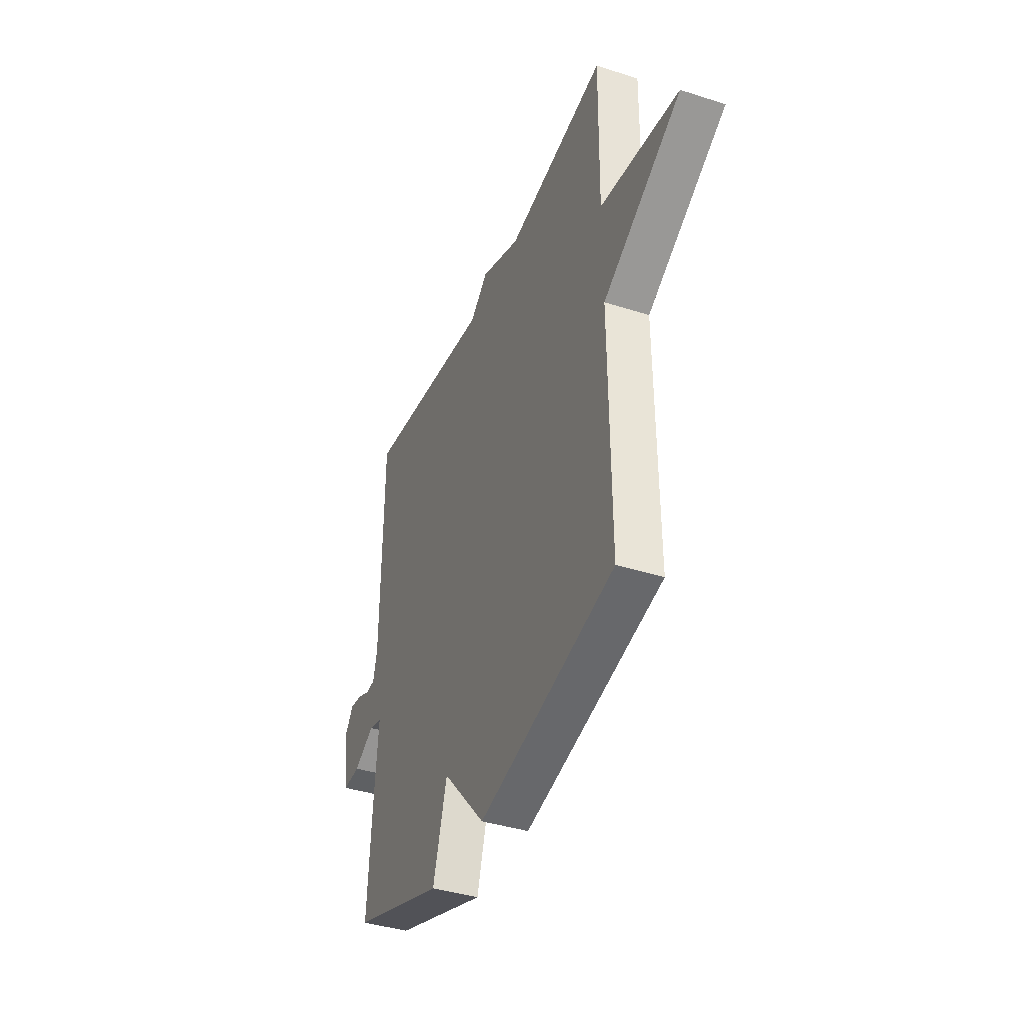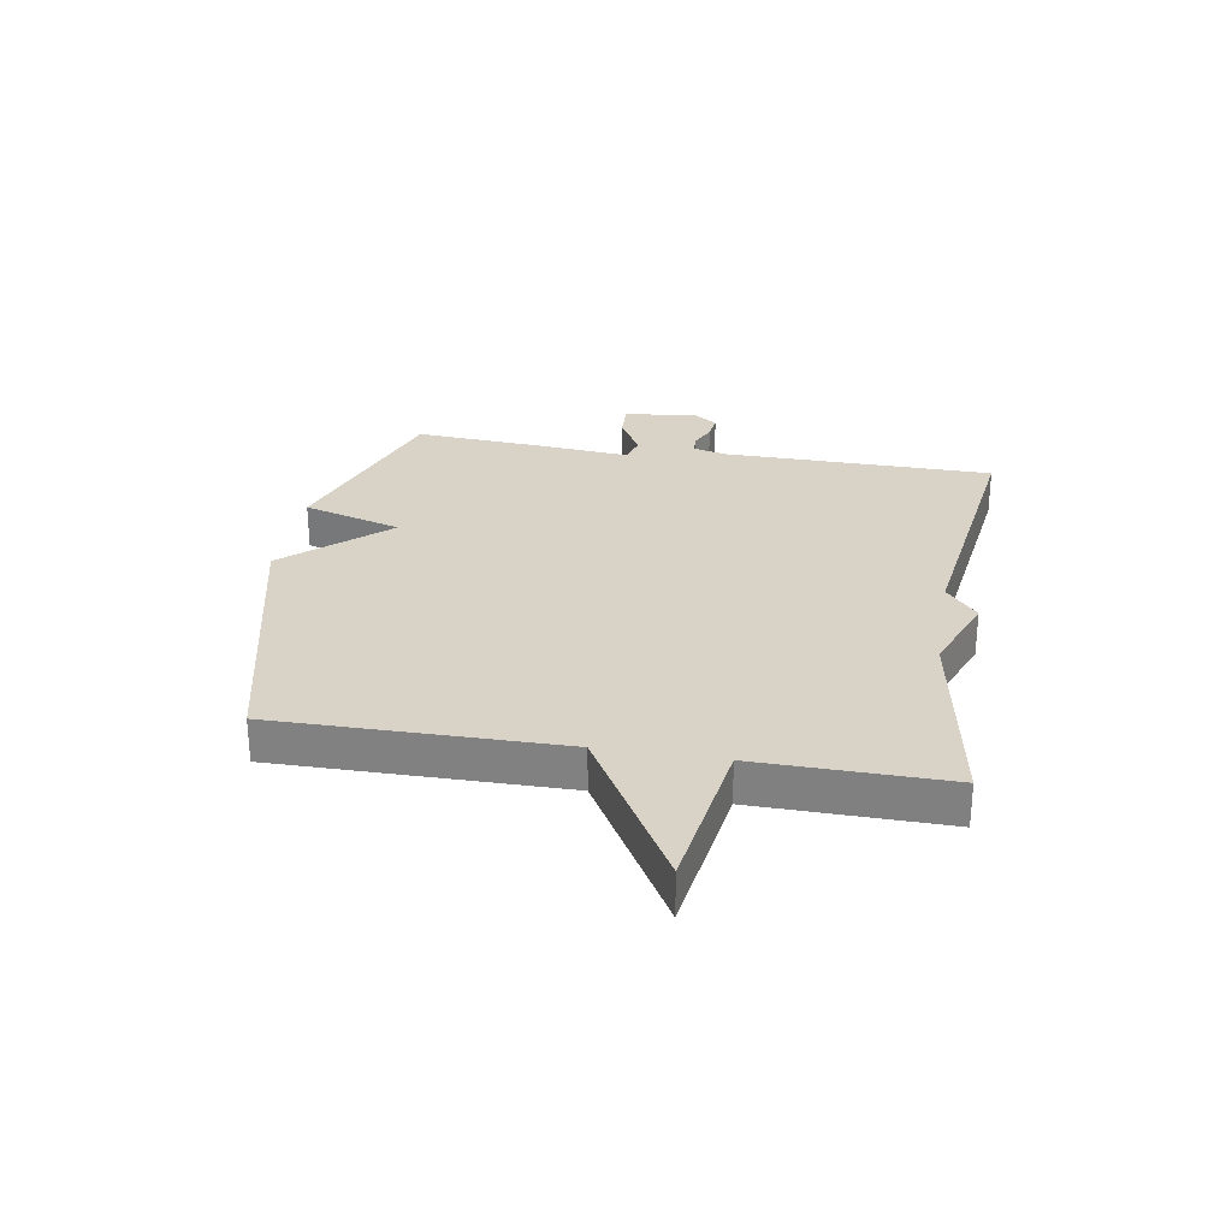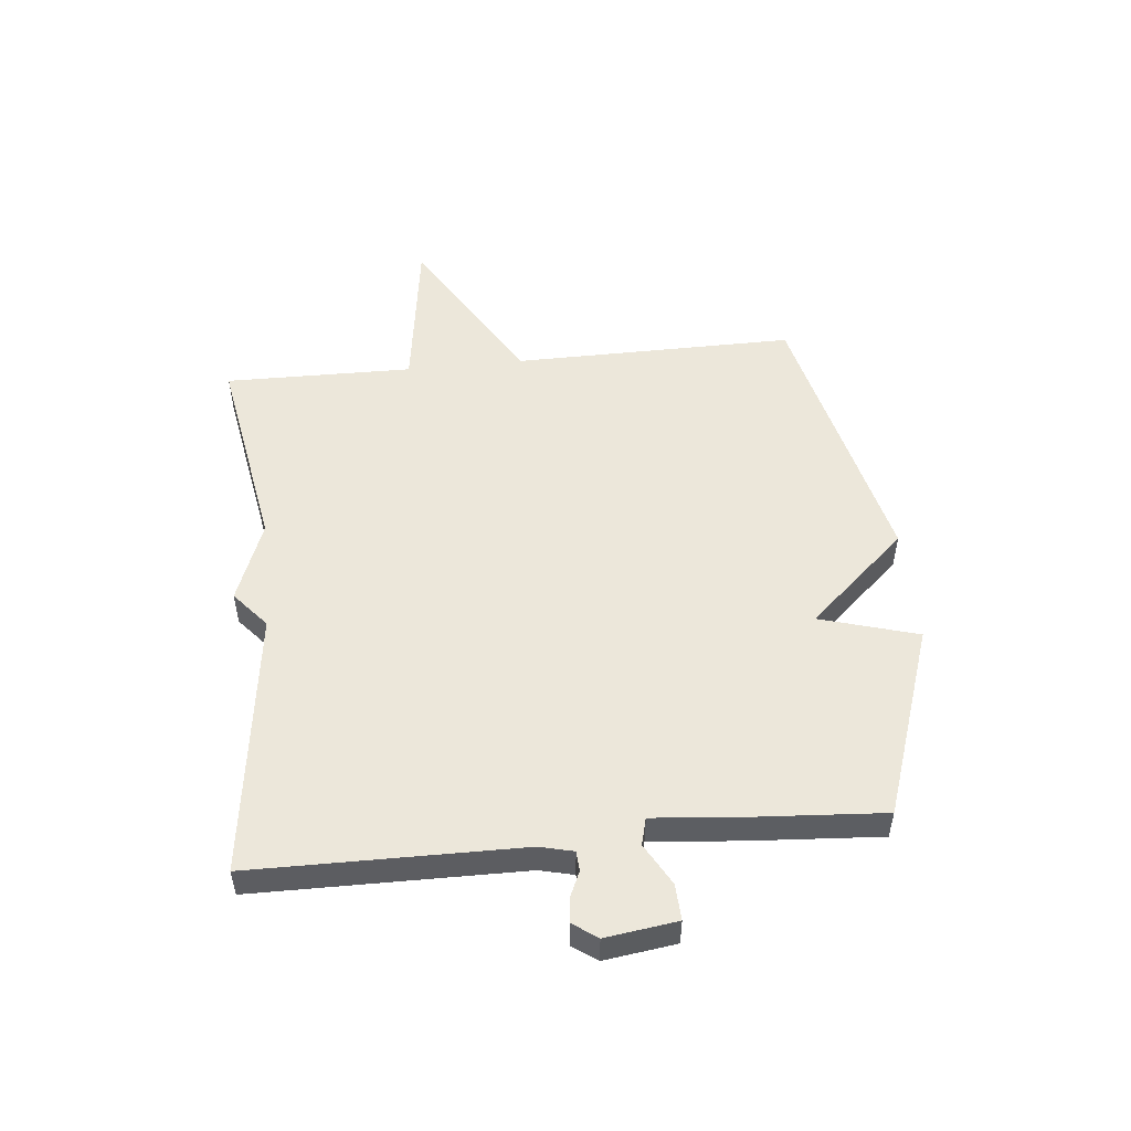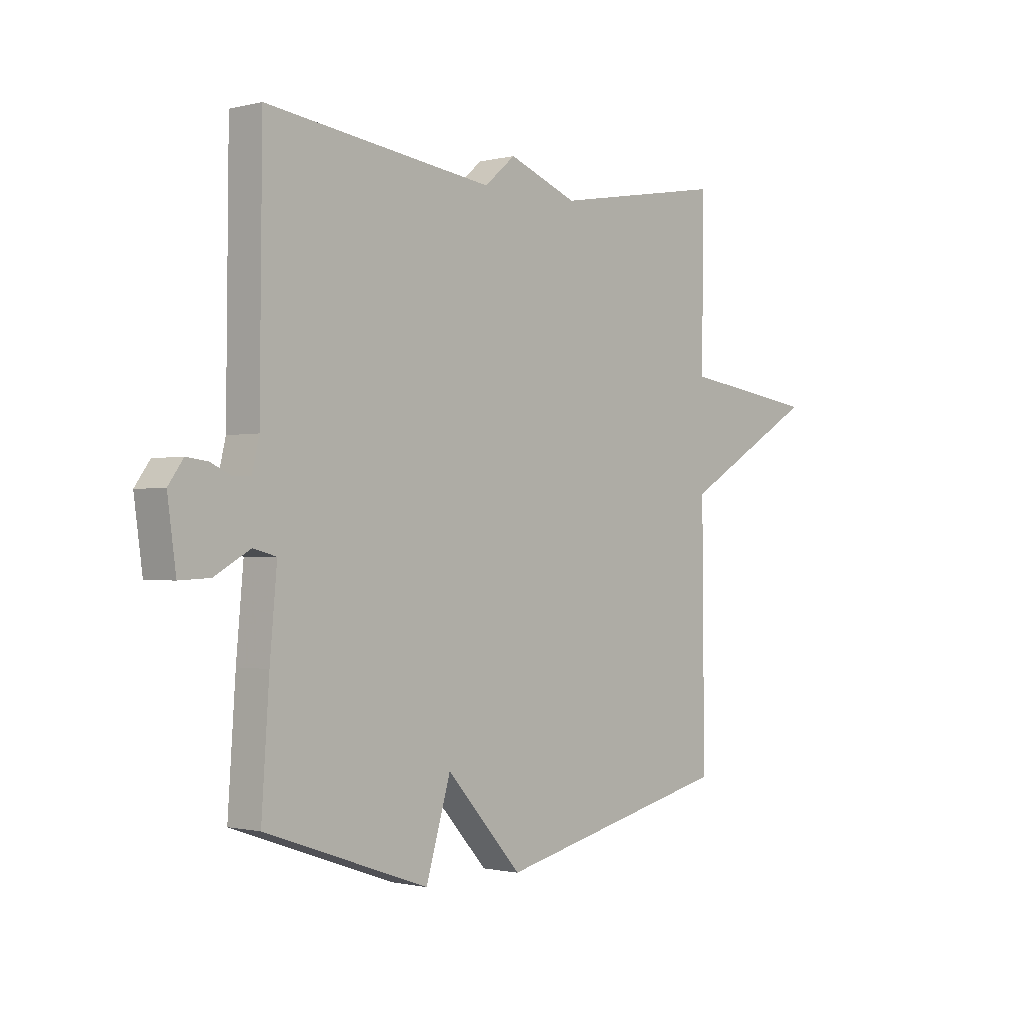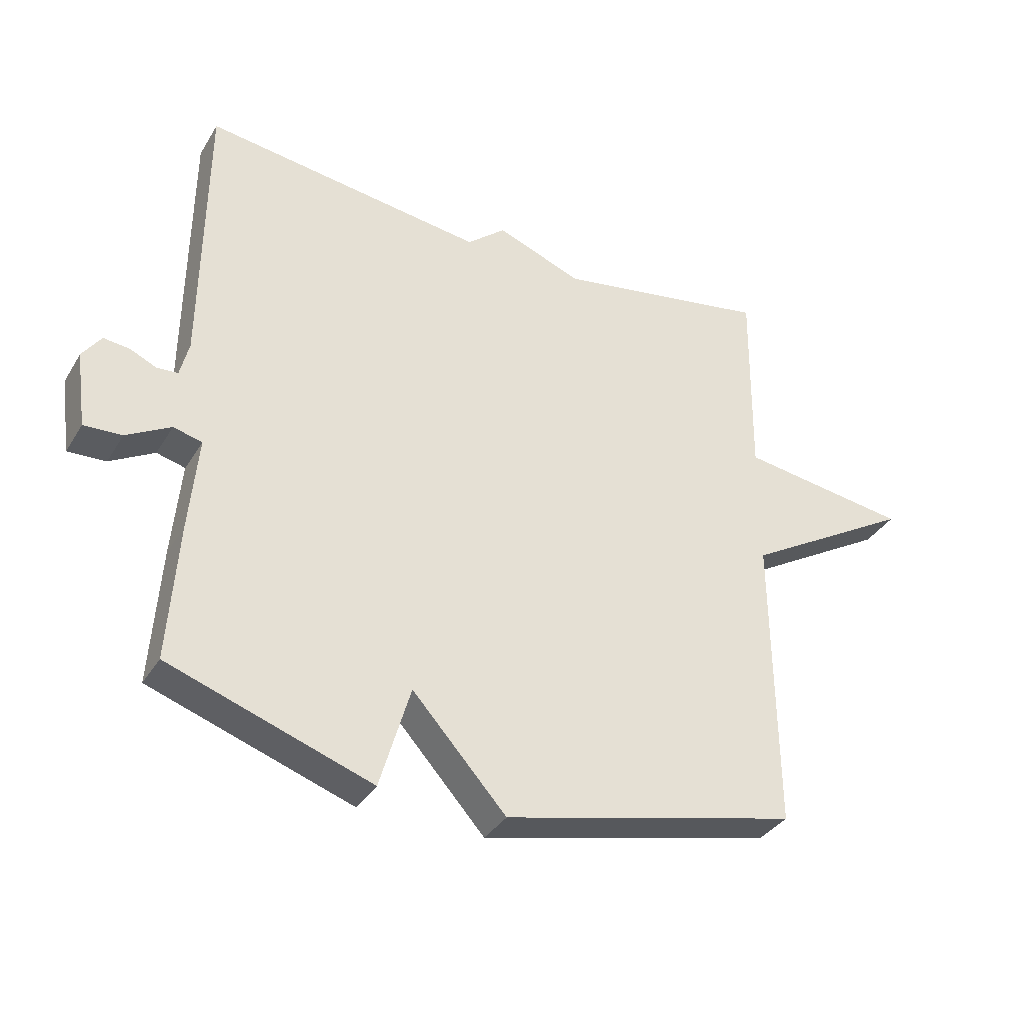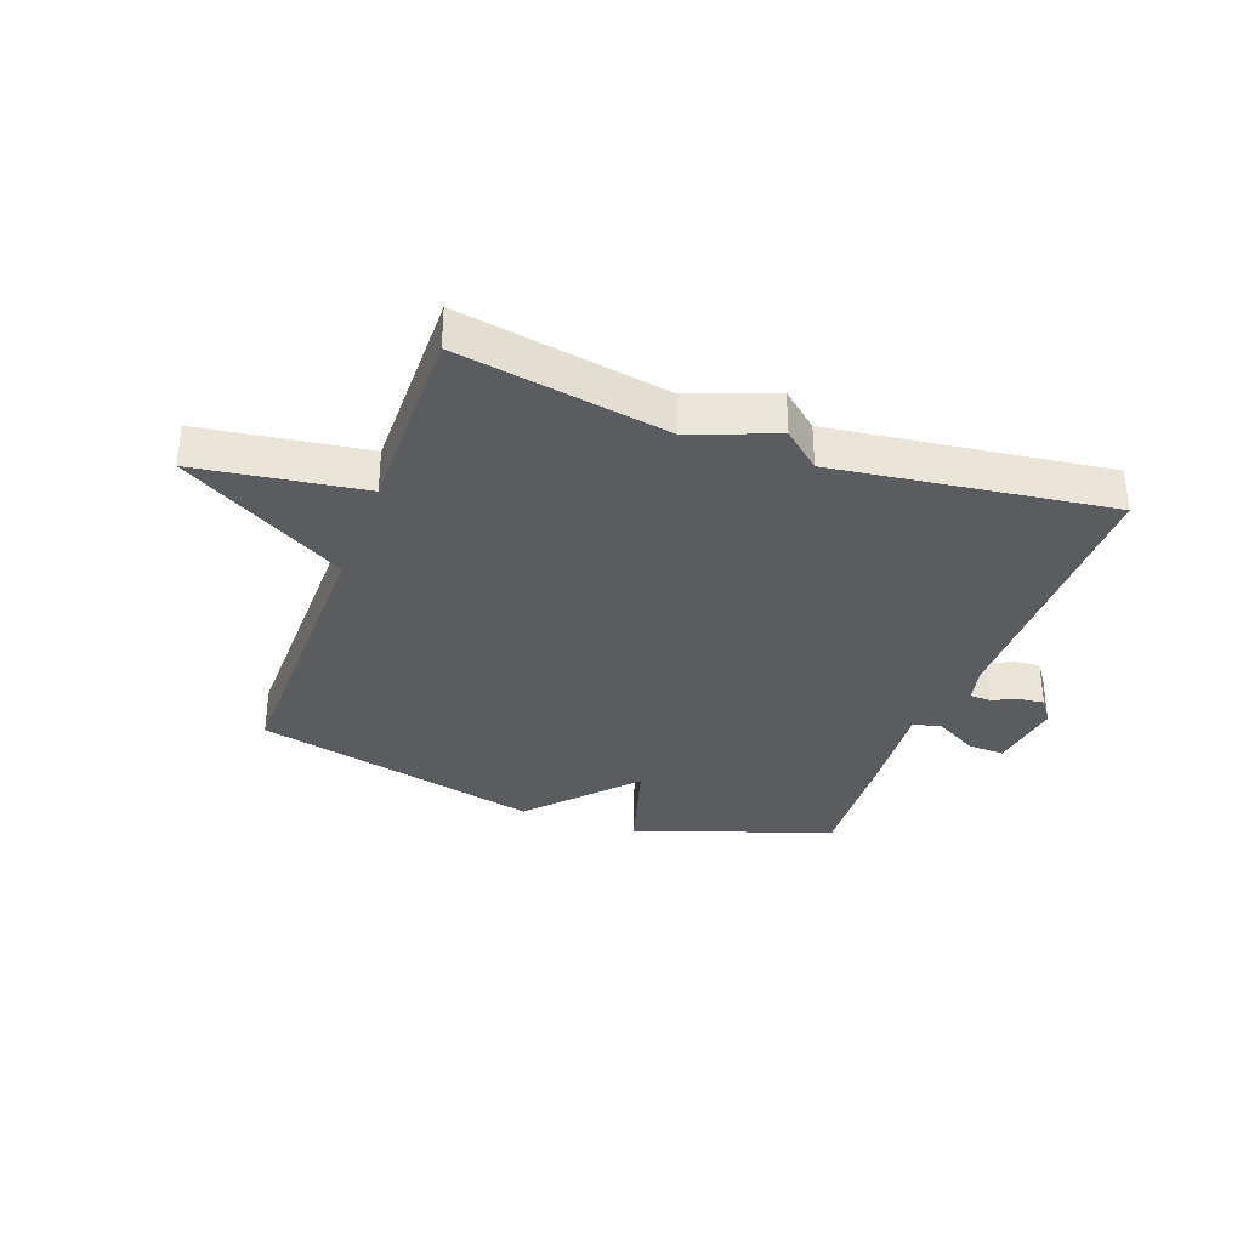
<metadata>
{"format":"obj","ext":"obj","renderer":"f3d","projection":"perspective","resolution":1024,"background":"white","views":[{"elev":-39.6,"azim":-111.7,"up":"+Z"},{"elev":28.1,"azim":-80.4,"up":"+Y"},{"elev":51.8,"azim":84.2,"up":"+Y"},{"elev":-1.0,"azim":132.0,"up":"+Z"},{"elev":-35.3,"azim":152.6,"up":"+Z"},{"elev":-33.8,"azim":-20.2,"up":"+Y"}]}
</metadata>
<code>
v 0.5 0.07 -0.5
v 0.175 0.07 -0.612
v 0.126 0.07 -0.445
v -0.025 0.07 -0.612
v -0.5 0.07 -0.5
v -0.496 0.07 -0.02
v -0.769 0.07 0.141
v -0.496 0.07 0.18
v -0.5 0.07 0.5
v -0.154 0.07 0.44
v -0.016 0.07 0.493
v 0.046 0.07 0.44
v 0.5 0.07 0.5
v 0.504 0.07 0.044
v 0.518 0.07 -0.014
v 0.552 0.07 -0.016
v 0.594 0.07 0.003
v 0.636 0.07 0.008
v 0.666 0.07 -0.034
v 0.649 0.07 -0.156
v 0.588 0.07 -0.153
v 0.517 0.07 -0.113
v 0.471 0.07 -0.125
v 0.485 0.07 -0.279
v 0.5 0 -0.5
v 0.175 0 -0.612
v 0.126 0 -0.445
v -0.025 0 -0.612
v -0.5 0 -0.5
v -0.496 0 -0.02
v -0.769 0 0.141
v -0.496 0 0.18
v -0.5 0 0.5
v -0.154 0 0.44
v -0.016 0 0.493
v 0.046 0 0.44
v 0.5 0 0.5
v 0.504 0 0.044
v 0.518 0 -0.014
v 0.552 0 -0.016
v 0.594 0 0.003
v 0.636 0 0.008
v 0.666 0 -0.034
v 0.649 0 -0.156
v 0.588 0 -0.153
v 0.517 0 -0.113
v 0.471 0 -0.125
v 0.485 0 -0.279
f 1 2 3
f 24 1 3
f 23 24 3
f 20 21 22
f 19 20 22
f 18 19 22
f 17 18 22
f 16 17 22
f 15 16 22 23
f 14 15 23 3
f 4 5 6
f 3 4 6
f 14 3 6
f 13 14 6
f 12 13 6
f 10 11 12 6
f 8 9 10
f 6 7 8
f 6 8 10
f 27 26 25
f 27 25 48
f 27 48 47
f 46 45 44
f 46 44 43
f 46 43 42
f 46 42 41
f 46 41 40
f 47 46 40 39
f 27 47 39 38
f 30 29 28
f 30 28 27
f 30 27 38
f 30 38 37
f 30 37 36
f 30 36 35 34
f 34 33 32
f 32 31 30
f 34 32 30
f 1 25 26 2
f 2 26 27 3
f 3 27 28 4
f 4 28 29 5
f 5 29 30 6
f 6 30 31 7
f 7 31 32 8
f 8 32 33 9
f 9 33 34 10
f 10 34 35 11
f 11 35 36 12
f 12 36 37 13
f 13 37 38 14
f 14 38 39 15
f 15 39 40 16
f 16 40 41 17
f 17 41 42 18
f 18 42 43 19
f 19 43 44 20
f 20 44 45 21
f 21 45 46 22
f 22 46 47 23
f 23 47 48 24
f 24 48 25 1

</code>
